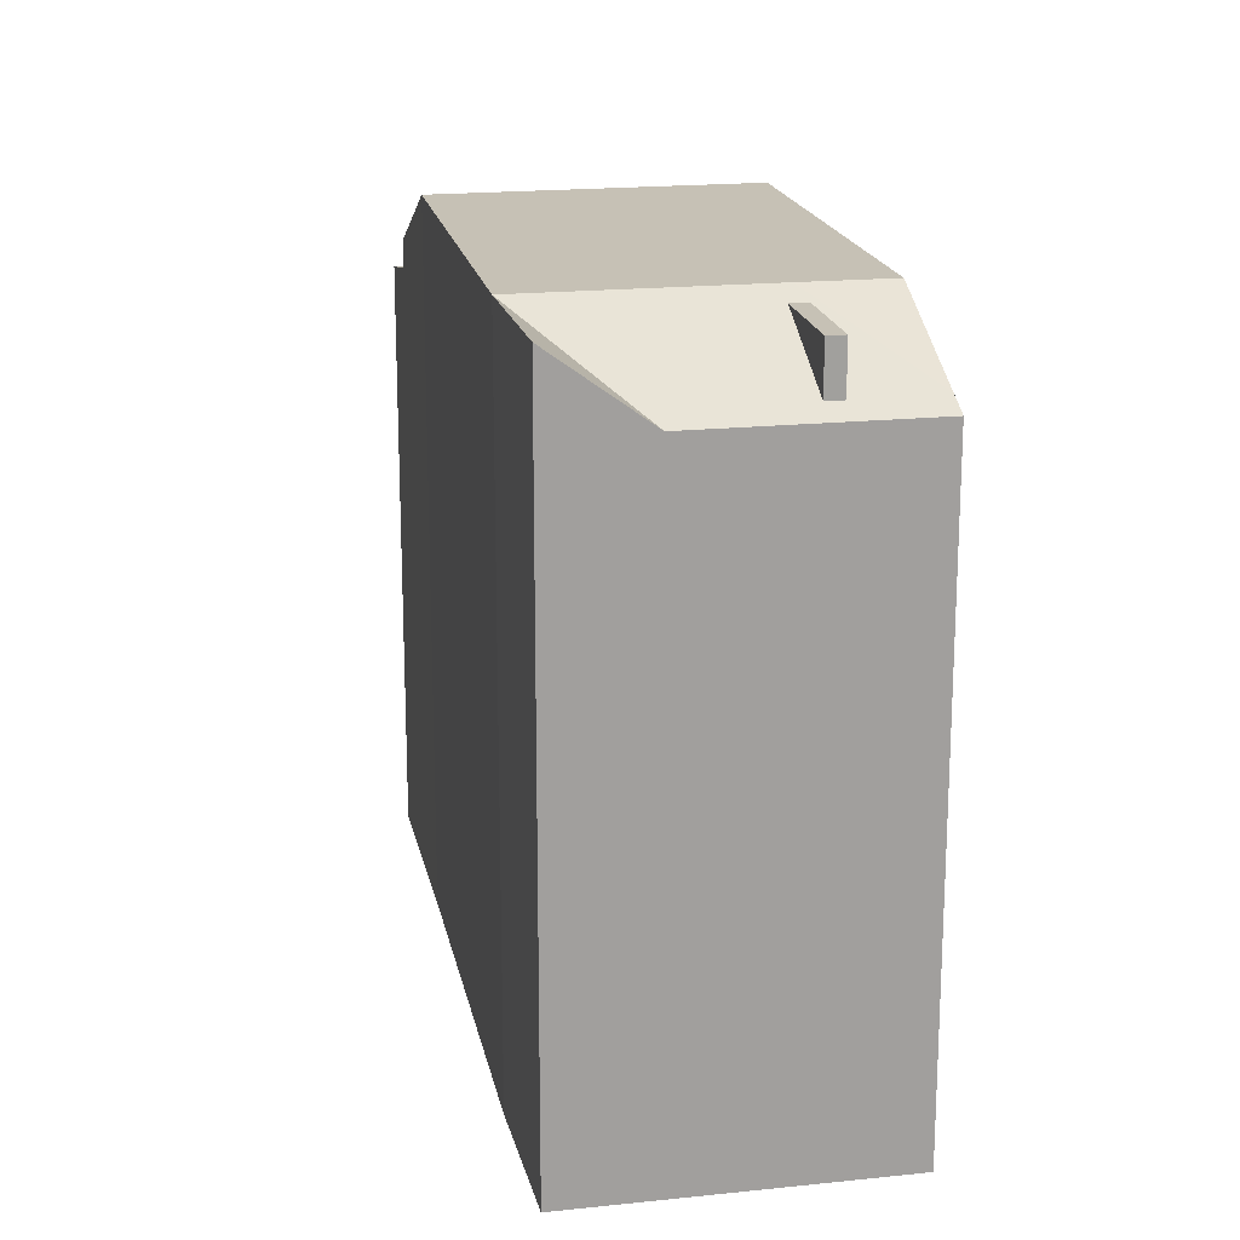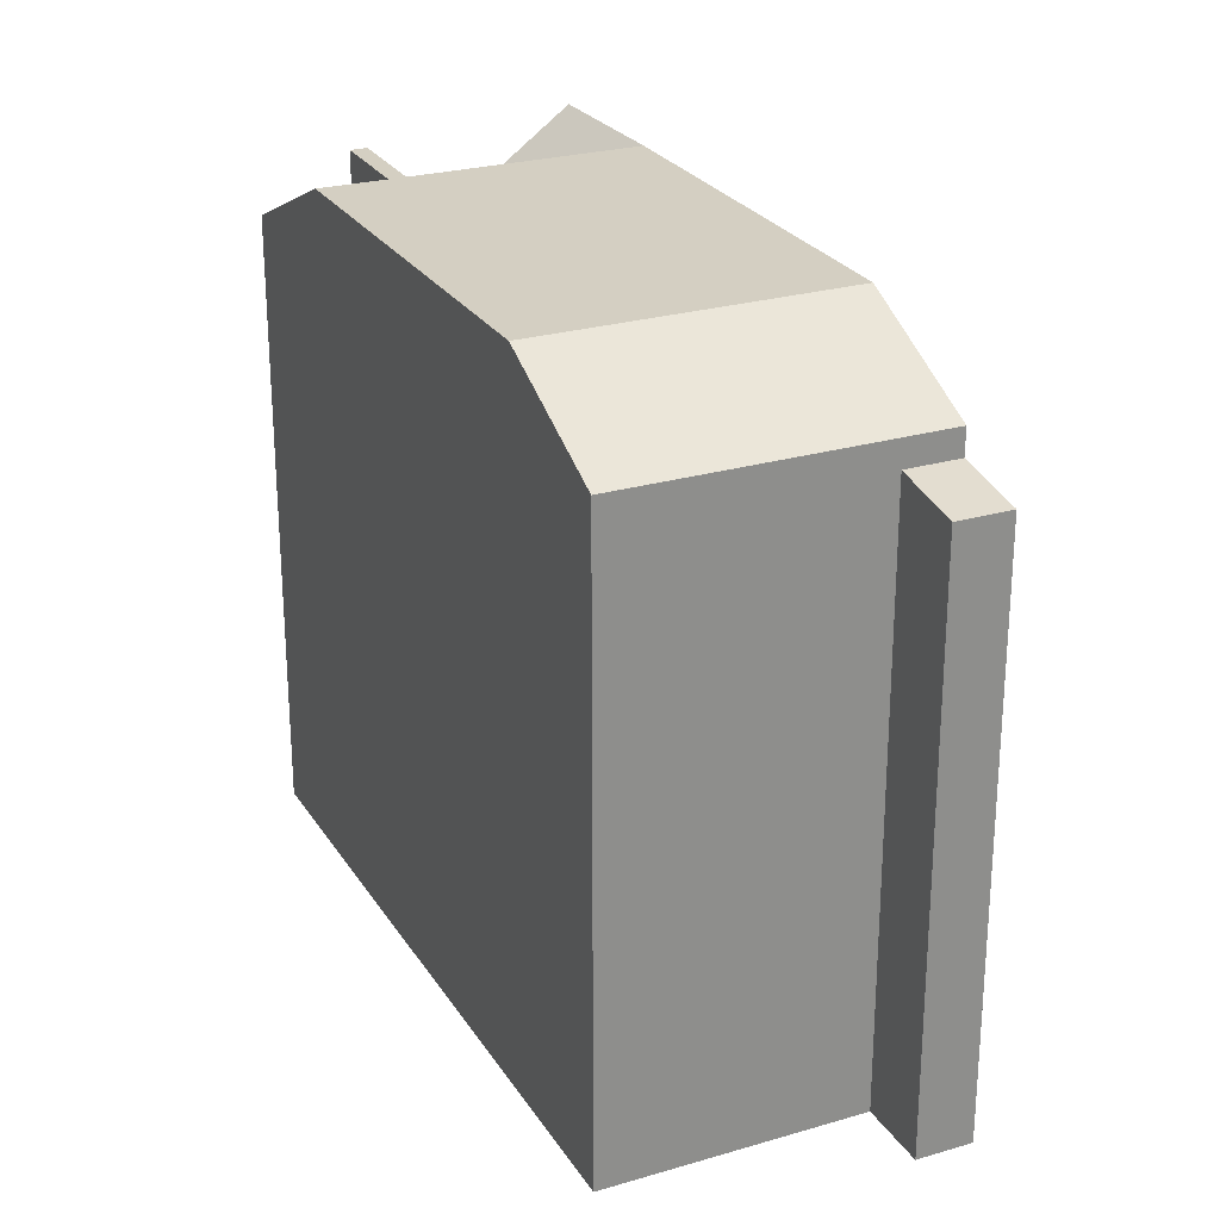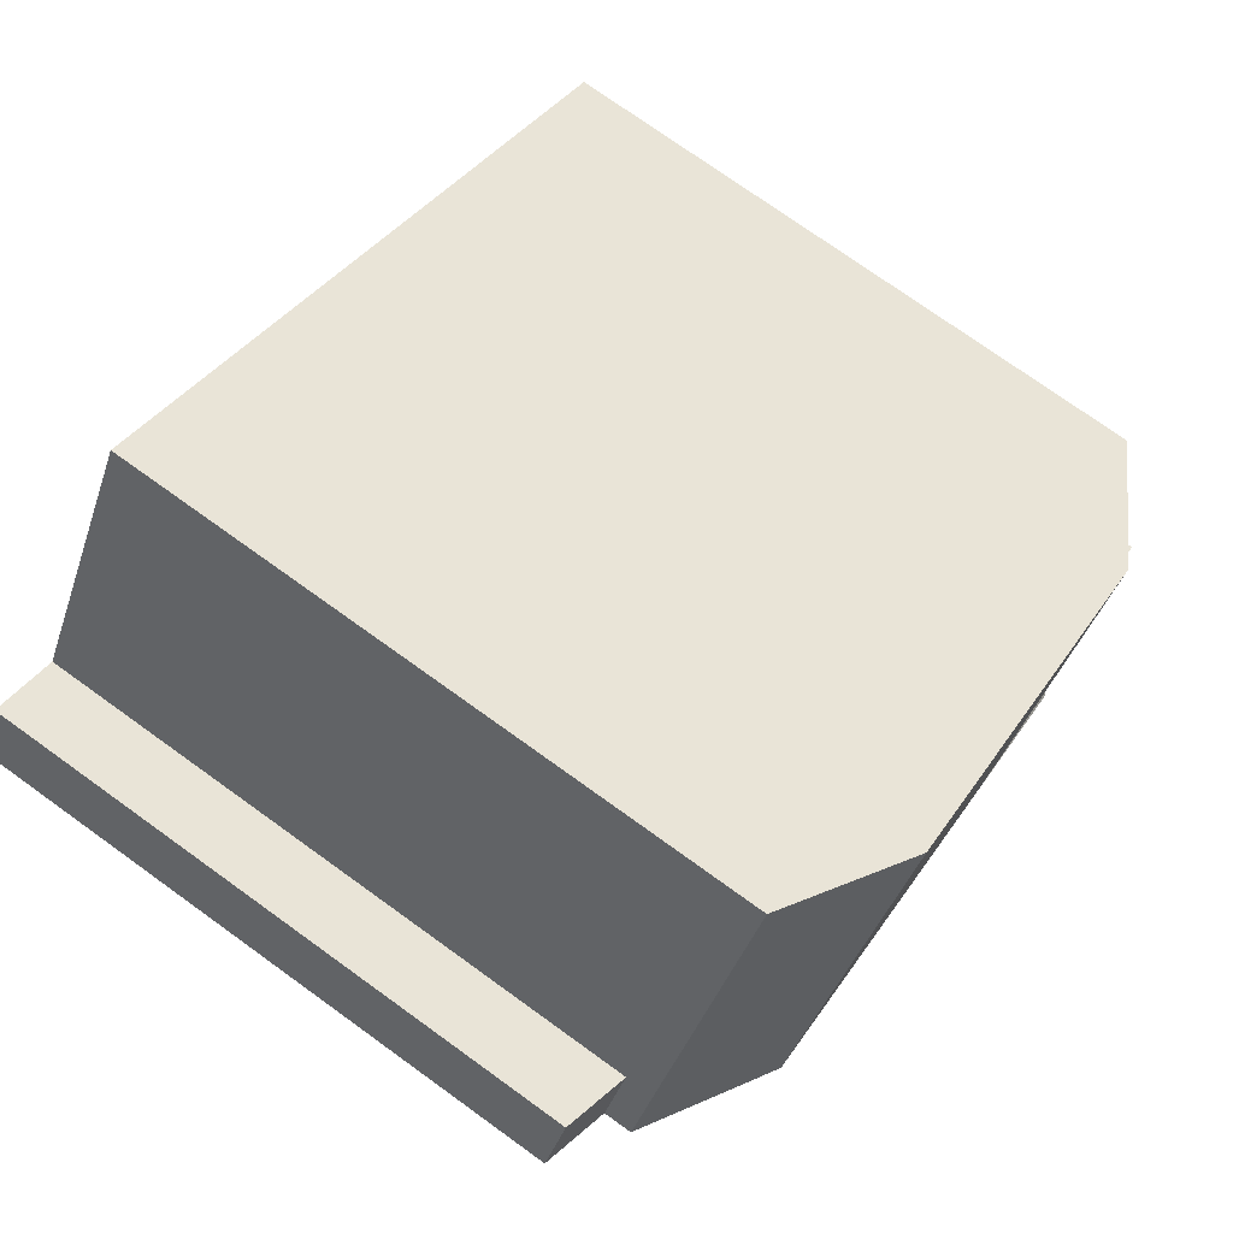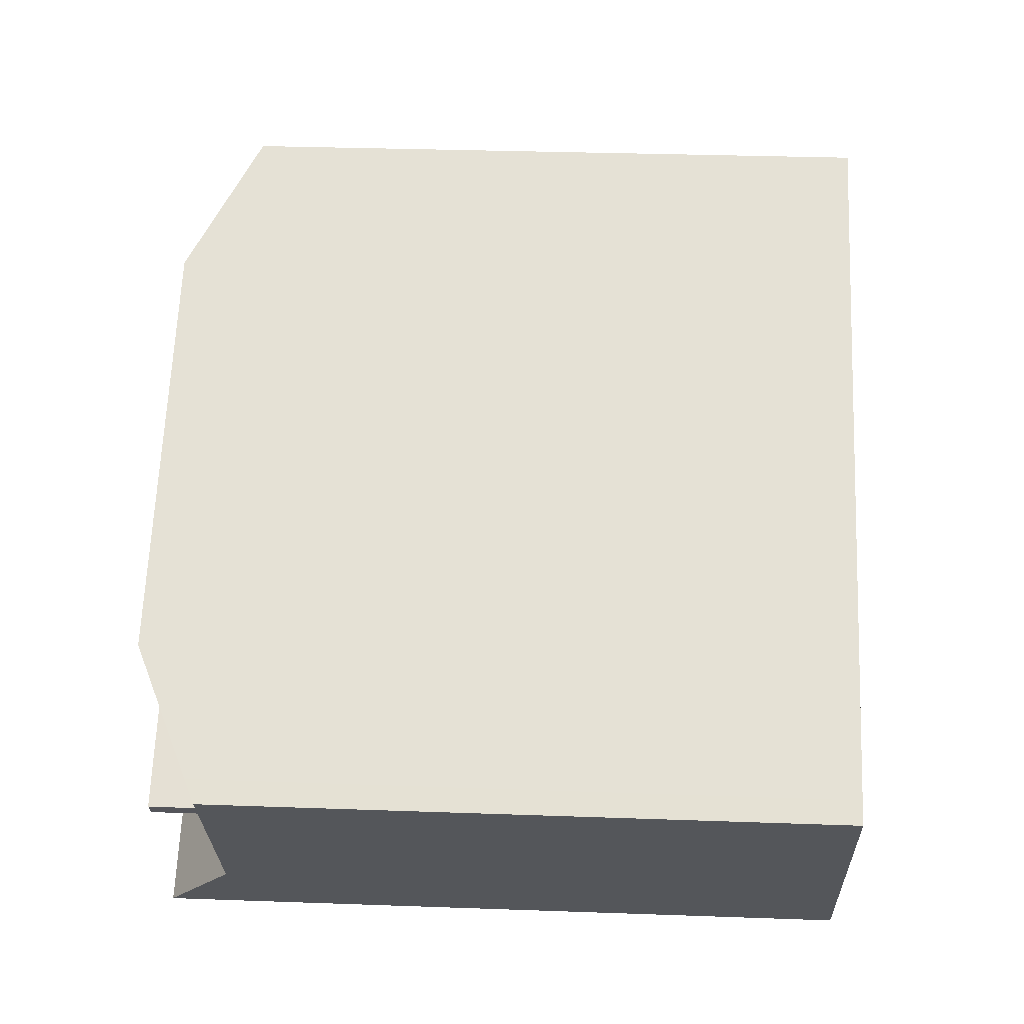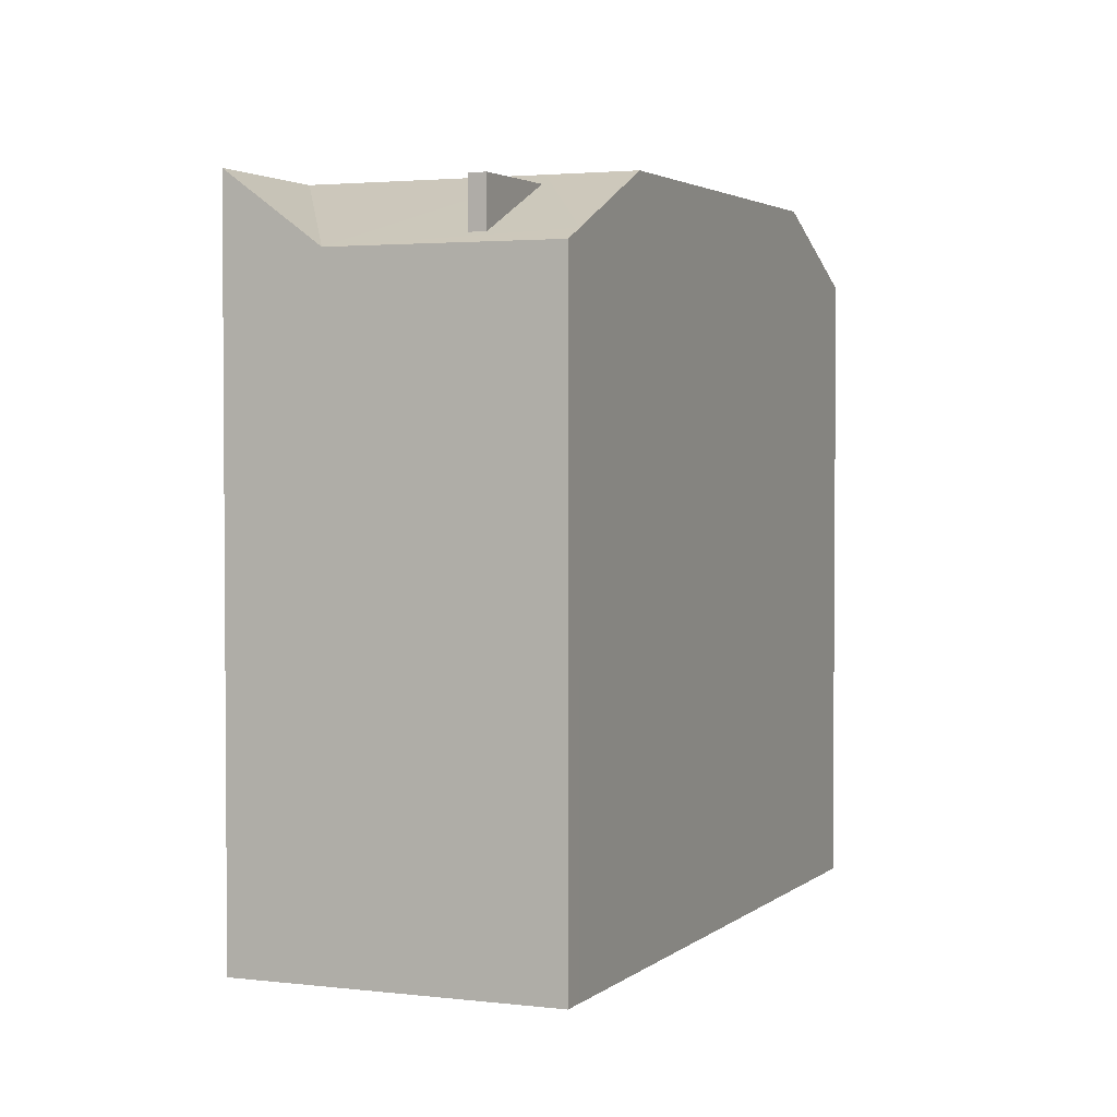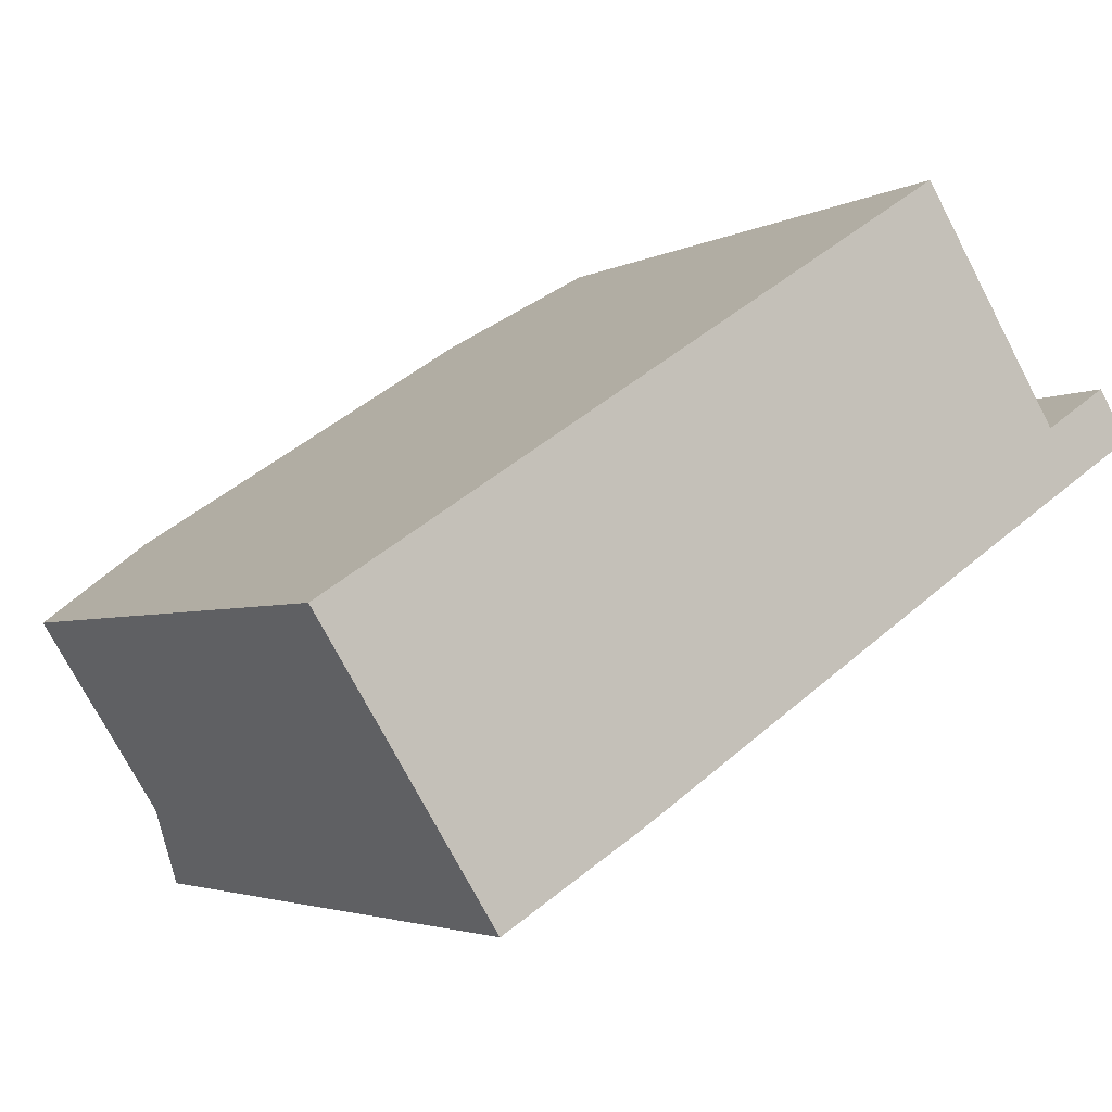
<metadata>
{"format":"obj","ext":"obj","renderer":"f3d","projection":"perspective","resolution":1024,"background":"white","views":[{"elev":18.7,"azim":-134.0,"up":"+Y"},{"elev":25.6,"azim":32.1,"up":"+Y"},{"elev":75.1,"azim":125.7,"up":"+Z"},{"elev":31.7,"azim":-87.1,"up":"+Z"},{"elev":2.7,"azim":-99.7,"up":"+Y"},{"elev":-3.2,"azim":-30.5,"up":"+Z"}]}
</metadata>
<code>
v 5.81 7.735 -0.3368
v 7.876 6.213 2.457
v 8.543 6.213 1.416
v 2.054 7.735 5.528
v 4.783 6.213 7.279
v 7.876 6.213 2.457
v 2.054 7.735 5.528
v 7.876 6.213 2.457
v 5.81 7.735 -0.3368
v -5.898 7.735 0.4282
v 2.054 7.735 5.528
v -4.833 7.735 -1.186
v -4.833 7.735 -1.186
v 2.054 7.735 5.528
v 5.81 7.735 -0.3368
v -2.057 7.735 -5.472
v 8.391 5.55 2.42
v 8.738 5.477 2.643
v 8.905 5.477 2.383
v 8.558 5.55 2.16
v 8.558 5.55 2.16
v 8.905 5.477 2.383
v 9.072 5.477 2.122
v 8.724 5.55 1.899
v 8.738 5.477 2.643
v 9.086 5.403 2.866
v 9.253 5.403 2.606
v 8.905 5.477 2.383
v 8.905 5.477 2.383
v 9.253 5.403 2.606
v 9.42 5.403 2.345
v 9.072 5.477 2.122
v 7.876 5.624 2.457
v 8.738 5.477 2.643
v 8.391 5.55 2.42
v 7.876 5.624 2.457
v 9.266 5.329 3.349
v 8.738 5.477 2.643
v 7.876 5.624 2.457
v 8.391 5.55 2.42
v 8.558 5.55 2.16
v 8.543 5.624 1.416
v 8.558 5.55 2.16
v 8.724 5.55 1.899
v 7.876 5.624 2.457
v 8.558 5.55 2.16
v 8.543 5.624 1.416
v 8.543 5.624 1.416
v 8.724 5.55 1.899
v 9.072 5.477 2.122
v 9.086 5.403 2.866
v 9.266 5.329 3.349
v 9.253 5.403 2.606
v 8.738 5.477 2.643
v 9.266 5.329 3.349
v 9.086 5.403 2.866
v 9.253 5.403 2.606
v 9.266 5.329 3.349
v 9.934 5.329 2.308
v 9.072 5.477 2.122
v 9.42 5.403 2.345
v 9.934 5.329 2.308
v 9.253 5.403 2.606
v 9.934 5.329 2.308
v 9.42 5.403 2.345
v 8.543 5.624 1.416
v 9.072 5.477 2.122
v 9.934 5.329 2.308
v -6.18 6.213 -5.553
v -4.833 7.735 -1.186
v -2.057 7.735 -5.472
v -8.364 6.448 -1.153
v -5.898 7.735 0.4282
v -4.833 7.735 -1.186
v -7.416 6.435 -2.687
v -7.206 6.437 -3.005
v -6.18 6.213 -5.553
v -8.364 6.448 -1.153
v -7.416 6.435 -2.687
v -6.18 6.213 -5.553
v -7.206 6.437 -3.005
v -5.177 7.496 -1.667
v -6.18 6.213 -5.553
v -8.364 6.448 -1.153
v -4.833 7.735 -1.186
v -5.385 7.495 -1.348
v -6.18 6.213 -5.553
v -5.177 7.496 -1.667
v -4.833 7.735 -1.186
v -5.385 7.495 -1.348
v -4.833 7.735 -1.186
v -5.177 7.496 -1.667
v -8.364 6.448 -1.153
v -5.385 7.495 -1.348
v -7.416 6.435 -2.687
v -8.815 6.213 -1.443
v -8.364 6.448 -1.153
v -6.18 6.213 -5.553
v -6.18 6.213 -5.553
v -2.057 7.735 -5.472
v -5.055 7.735 -7.305
v -7.416 7.502 -2.687
v -5.385 7.502 -1.348
v -5.177 7.502 -1.667
v -7.206 7.502 -3.005
v 3.419 -7.422 6.404
v 4.783 -7.422 7.279
v 4.783 6.213 7.279
v 2.054 7.735 5.528
v 2.054 -7.422 5.528
v 3.419 -7.422 6.404
v 2.054 7.735 5.528
v 3.419 -7.422 6.404
v 4.783 6.213 7.279
v -5.898 -7.422 0.4282
v 2.054 -7.422 5.528
v 2.054 7.735 5.528
v -5.898 7.735 0.4282
v -8.364 -7.422 -1.153
v -5.898 -7.422 0.4282
v -5.898 7.735 0.4282
v -8.364 6.448 -1.153
v -8.815 -7.422 -1.443
v -8.364 -7.422 -1.153
v -8.364 6.448 -1.153
v -8.815 6.213 -1.443
v 4.783 6.213 7.279
v 7.876 5.624 2.457
v 7.876 6.213 2.457
v 4.783 -7.422 7.279
v 7.876 -7.422 2.457
v 7.876 5.624 2.457
v 4.783 6.213 7.279
v 7.876 5.624 2.457
v 8.543 5.624 1.416
v 8.543 6.213 1.416
v 7.876 6.213 2.457
v 5.81 7.735 -0.3368
v 7.177 -7.422 0.5397
v 5.81 -7.422 -0.3368
v 5.81 7.735 -0.3368
v 8.543 6.213 1.416
v 7.177 -7.422 0.5397
v 7.177 -7.422 0.5397
v 8.543 6.213 1.416
v 8.543 5.624 1.416
v 7.177 -7.422 0.5397
v 8.543 5.624 1.416
v 8.543 -7.422 1.416
v -2.057 7.735 -5.472
v 5.81 7.735 -0.3368
v 5.81 -7.422 -0.3368
v -2.057 -7.422 -5.472
v 8.543 5.624 1.416
v 9.239 -7.422 1.862
v 8.543 -7.422 1.416
v 9.239 -7.422 1.862
v 9.934 5.329 2.308
v 9.934 -7.422 2.308
v 8.543 5.624 1.416
v 9.934 5.329 2.308
v 9.239 -7.422 1.862
v -5.055 7.735 -7.305
v -3.556 -7.422 -6.388
v -5.055 -7.422 -7.305
v -3.556 -7.422 -6.388
v -2.057 7.735 -5.472
v -2.057 -7.422 -5.472
v -5.055 7.735 -7.305
v -2.057 7.735 -5.472
v -3.556 -7.422 -6.388
v 8.571 -7.422 2.903
v 9.266 -7.422 3.349
v 9.266 5.329 3.349
v 7.876 5.624 2.457
v 7.876 -7.422 2.457
v 8.571 -7.422 2.903
v 7.876 5.624 2.457
v 8.571 -7.422 2.903
v 9.266 5.329 3.349
v 9.266 -7.422 3.349
v 9.934 -7.422 2.308
v 9.934 5.329 2.308
v 9.266 5.329 3.349
v -8.815 6.213 -1.443
v -7.497 -7.422 -3.498
v -8.815 -7.422 -1.443
v -7.497 -7.422 -3.498
v -6.18 6.213 -5.553
v -6.18 -7.422 -5.553
v -8.815 6.213 -1.443
v -6.18 6.213 -5.553
v -7.497 -7.422 -3.498
v -6.18 6.213 -5.553
v -5.617 -7.422 -6.429
v -6.18 -7.422 -5.553
v -5.617 -7.422 -6.429
v -5.055 7.735 -7.305
v -5.055 -7.422 -7.305
v -6.18 6.213 -5.553
v -5.055 7.735 -7.305
v -5.617 -7.422 -6.429
v -7.416 7.502 -2.687
v -5.385 7.495 -1.348
v -5.385 7.502 -1.348
v -7.416 7.502 -2.687
v -7.416 6.435 -2.687
v -5.385 7.495 -1.348
v -5.385 7.495 -1.348
v -5.177 7.496 -1.667
v -5.177 7.502 -1.667
v -5.385 7.502 -1.348
v -7.206 7.502 -3.005
v -5.177 7.496 -1.667
v -7.206 6.437 -3.005
v -7.206 7.502 -3.005
v -5.177 7.502 -1.667
v -5.177 7.496 -1.667
v -7.416 7.502 -2.687
v -7.206 7.502 -3.005
v -7.206 6.437 -3.005
v -7.416 6.435 -2.687
v -6.18 -7.422 -5.553
v -5.617 -7.422 -6.429
v -5.055 -7.422 -7.305
v -3.556 -7.422 -6.388
v -2.057 -7.422 -5.472
v 5.81 -7.422 -0.3368
v 7.177 -7.422 0.5397
v 8.543 -7.422 1.416
v 9.239 -7.422 1.862
v 9.934 -7.422 2.308
v 9.266 -7.422 3.349
v 8.571 -7.422 2.903
v 7.876 -7.422 2.457
v 4.783 -7.422 7.279
v 3.419 -7.422 6.404
v 2.054 -7.422 5.528
v -5.898 -7.422 0.4282
v -8.364 -7.422 -1.153
v -8.815 -7.422 -1.443
v -7.497 -7.422 -3.498
g CDNNDG02_0006500
f 1 2 3
f 4 5 6
f 7 8 9
f 10 11 12
f 16 13 15
f 15 13 14
f 17 19 20
f 19 17 18
f 21 23 24
f 23 21 22
f 25 27 28
f 27 25 26
f 29 31 32
f 31 29 30
f 33 34 35
f 36 37 38
f 39 40 41
f 42 43 44
f 45 46 47
f 48 49 50
f 51 52 53
f 54 55 56
f 57 58 59
f 60 61 62
f 63 64 65
f 66 67 68
f 69 70 71
f 72 73 74
f 75 76 77
f 78 79 80
f 81 82 83
f 84 85 86
f 87 88 89
f 90 91 92
f 93 94 95
f 96 97 98
f 99 100 101
f 105 102 104
f 104 102 103
f 106 107 108
f 109 110 111
f 112 113 114
f 115 117 118
f 117 115 116
f 122 119 120
f 121 122 120
f 126 123 124
f 125 126 124
f 127 128 129
f 131 132 130
f 130 132 133
f 137 134 136
f 135 136 134
f 138 139 140
f 141 142 143
f 144 145 146
f 147 148 149
f 150 151 153
f 153 151 152
f 154 155 156
f 157 158 159
f 160 161 162
f 163 164 165
f 166 167 168
f 169 170 171
f 172 173 174
f 175 176 177
f 178 179 180
f 182 183 184
f 181 182 184
f 185 186 187
f 188 189 190
f 191 192 193
f 194 195 196
f 197 198 199
f 200 201 202
f 203 204 205
f 206 207 208
f 210 211 212
f 209 210 212
f 213 214 215
f 216 217 218
f 219 221 222
f 219 220 221
f 240 241 242
f 239 240 242
f 227 239 242
f 228 238 239
f 223 224 226
f 224 225 226
f 235 237 238
f 223 226 227
f 223 227 242
f 227 228 239
f 228 229 235
f 229 230 235
f 230 231 235
f 235 236 237
f 231 232 234
f 232 233 234
f 231 234 235
f 238 228 235

</code>
